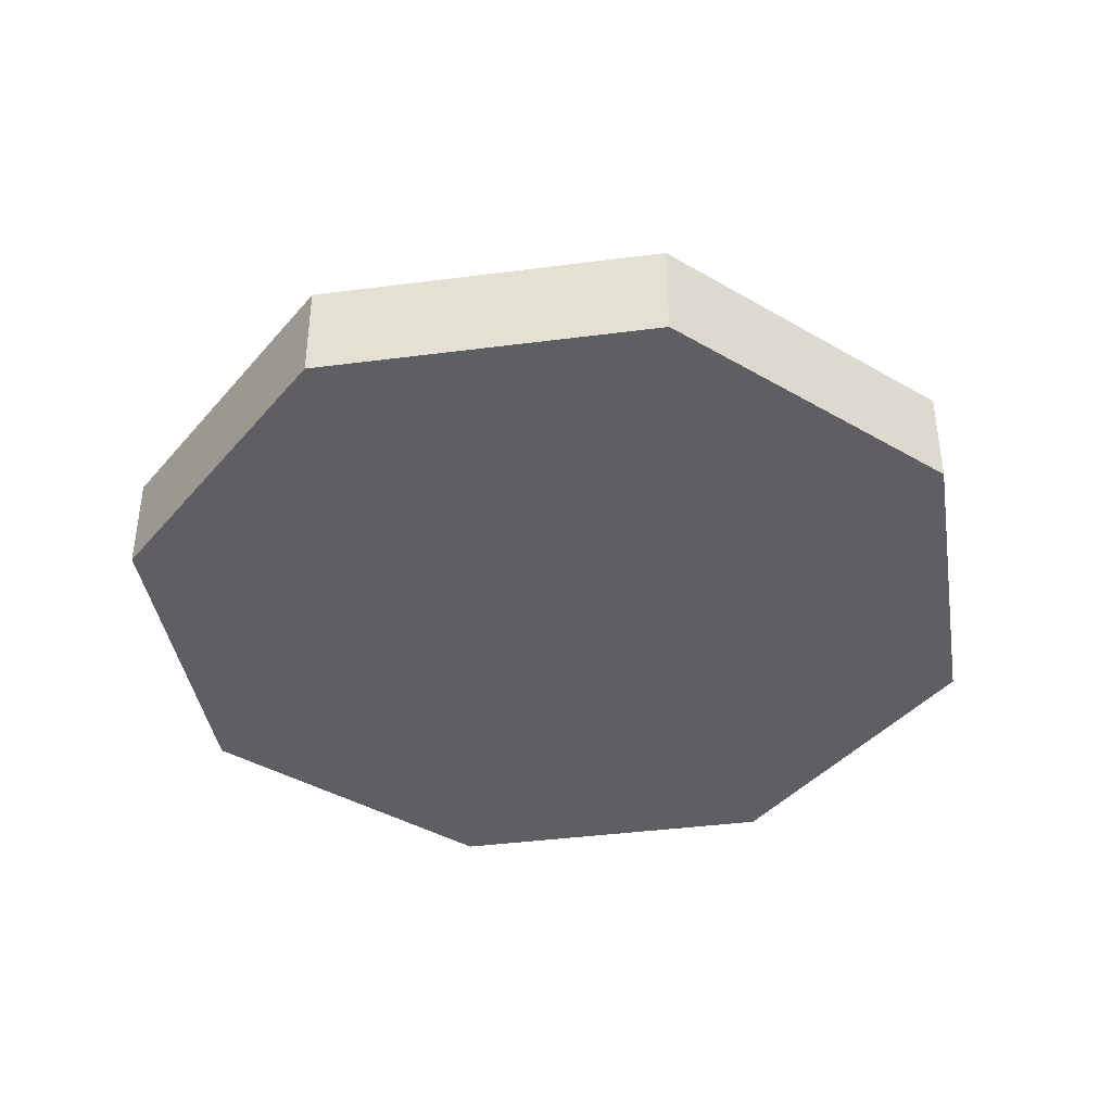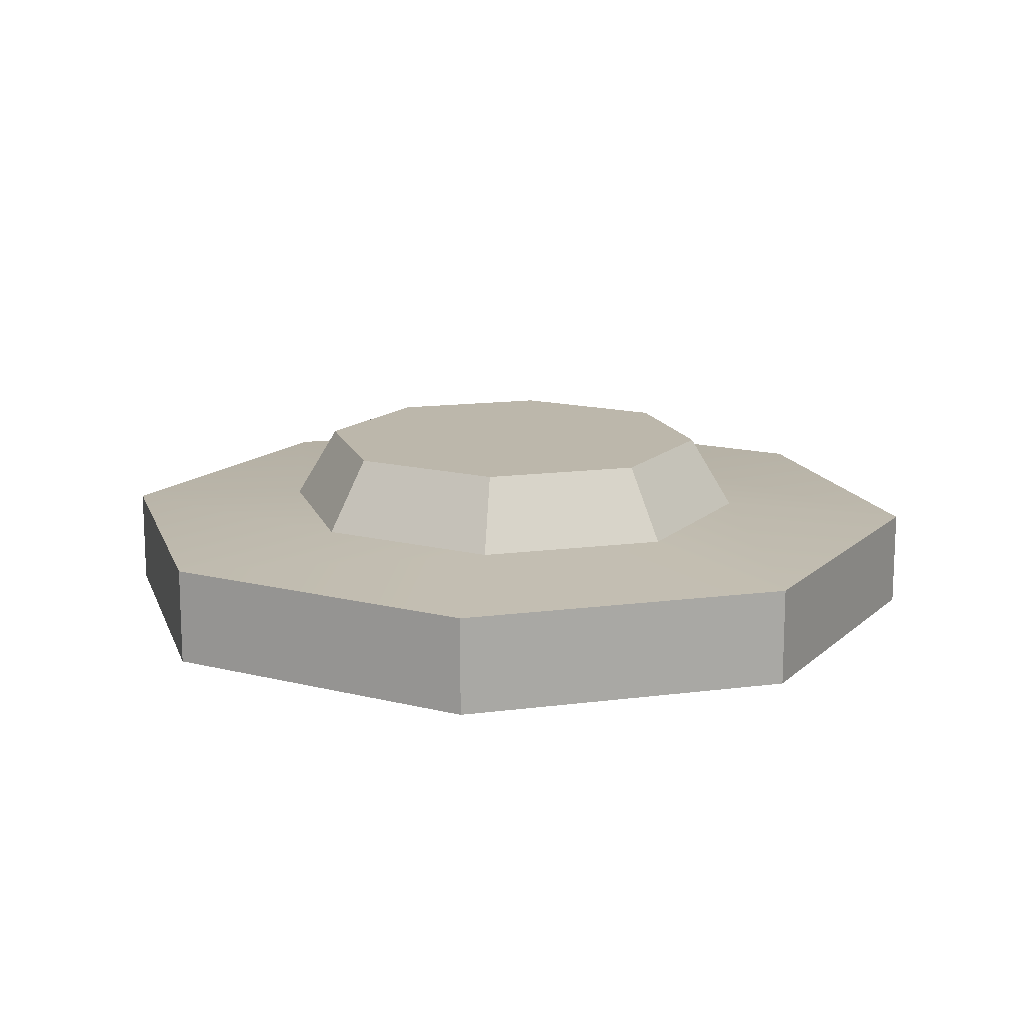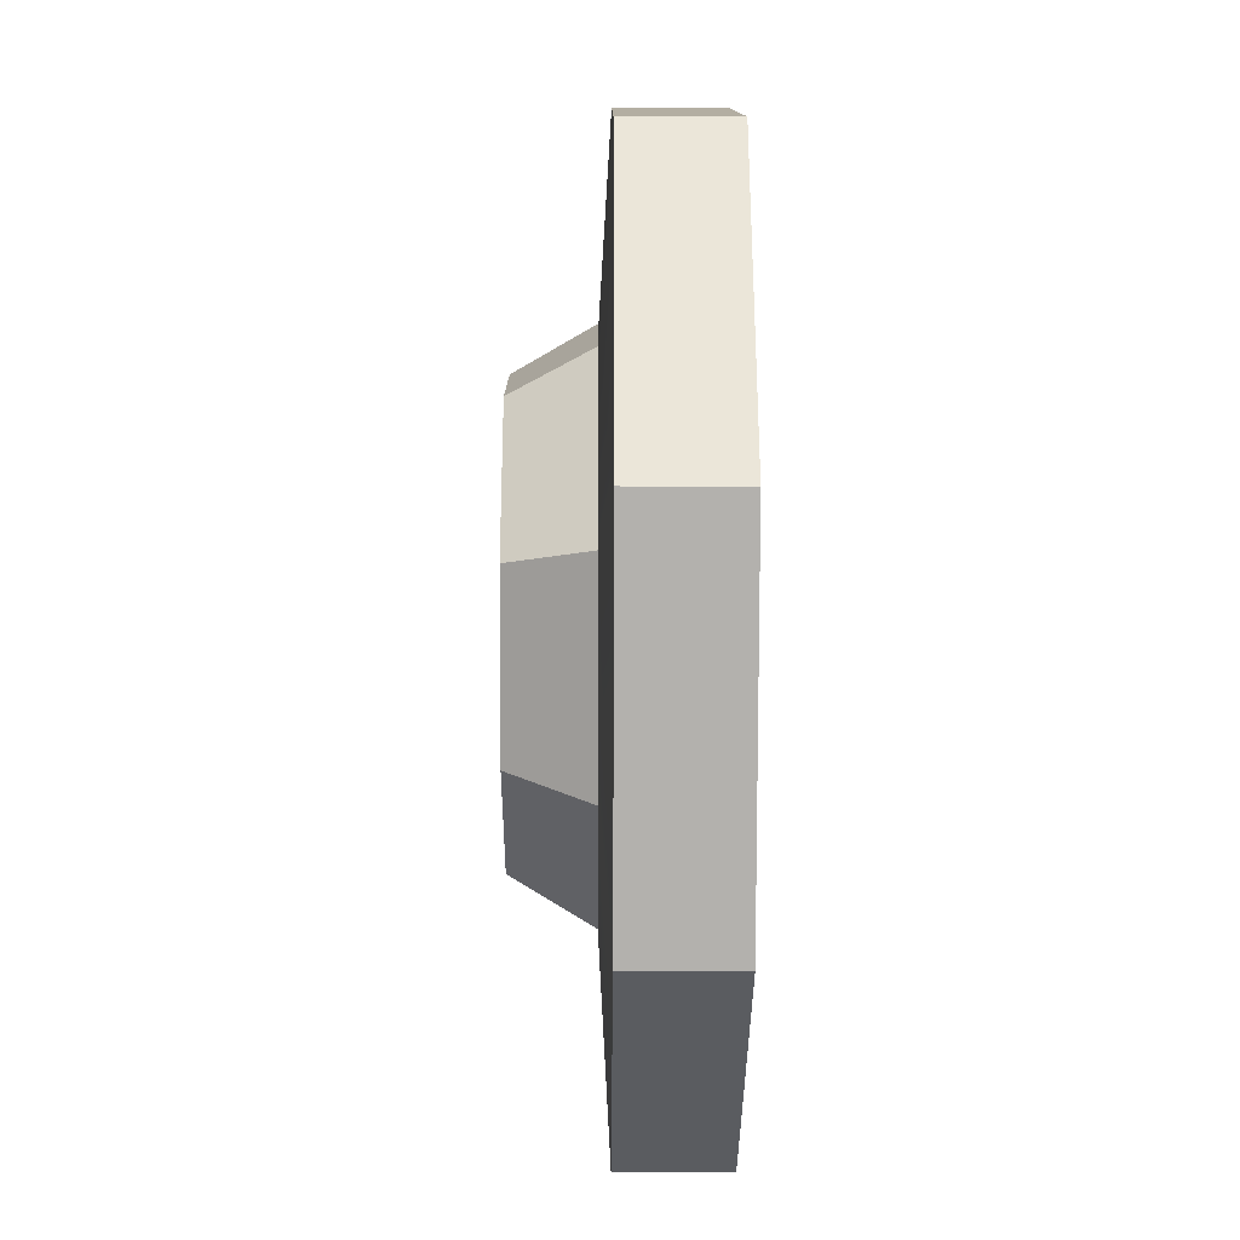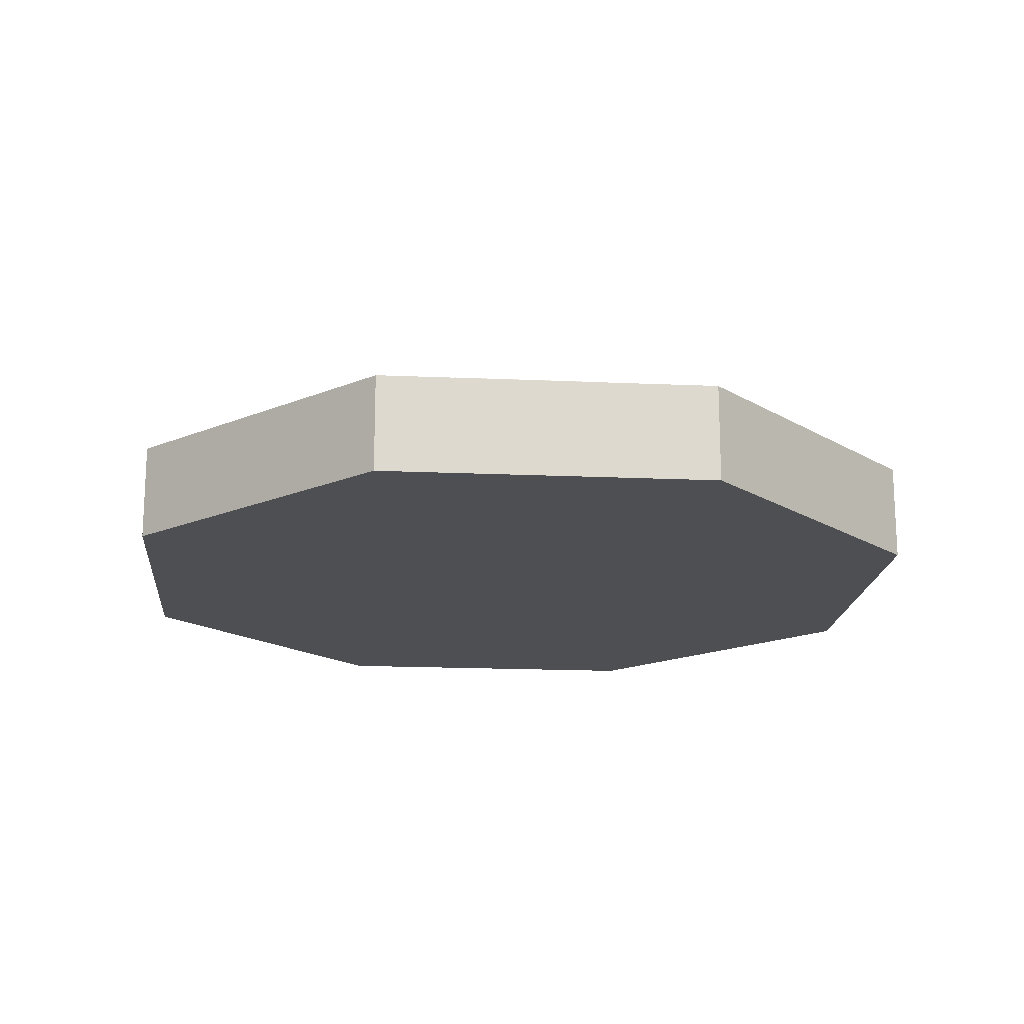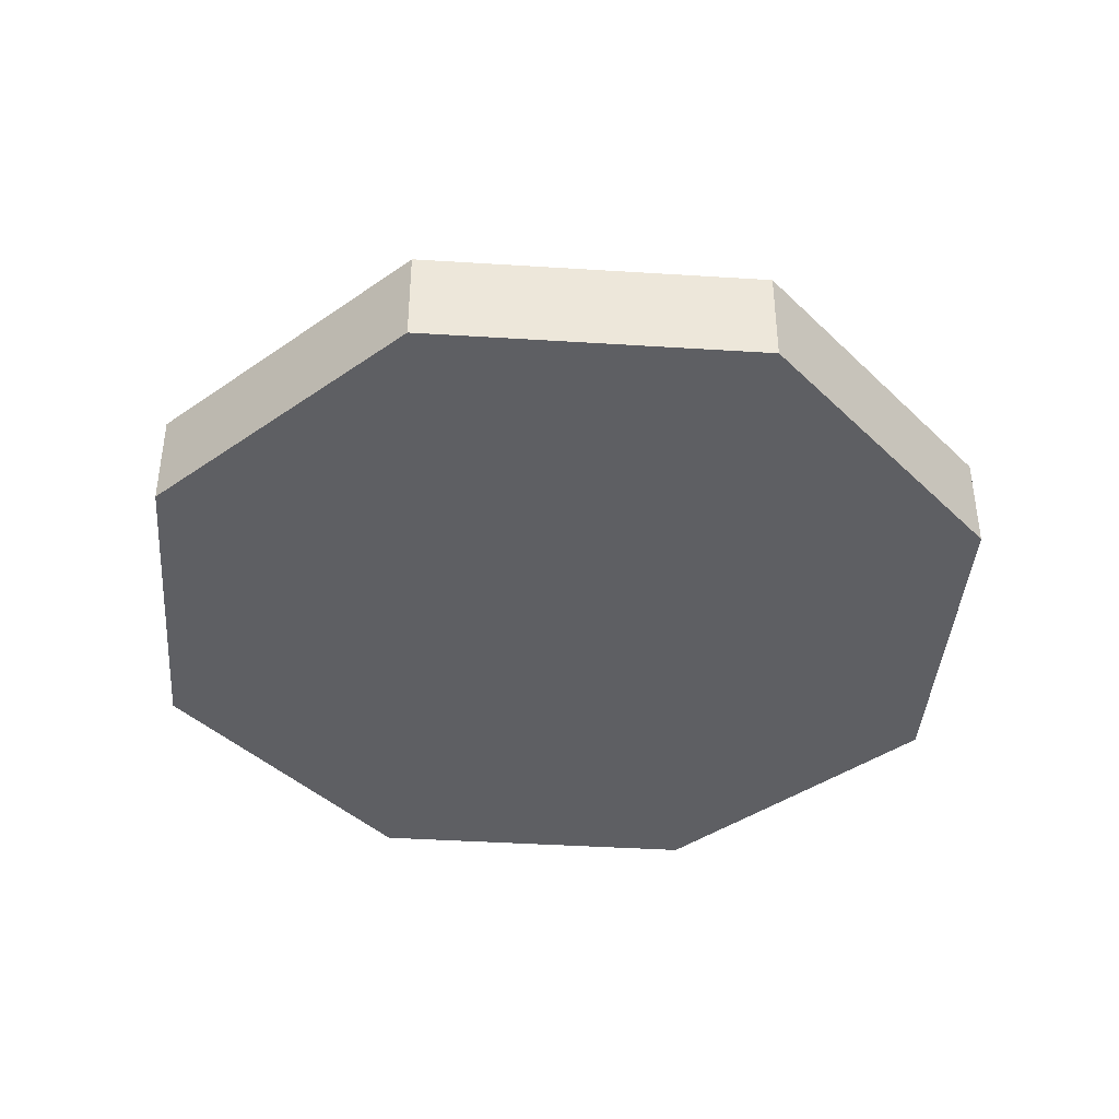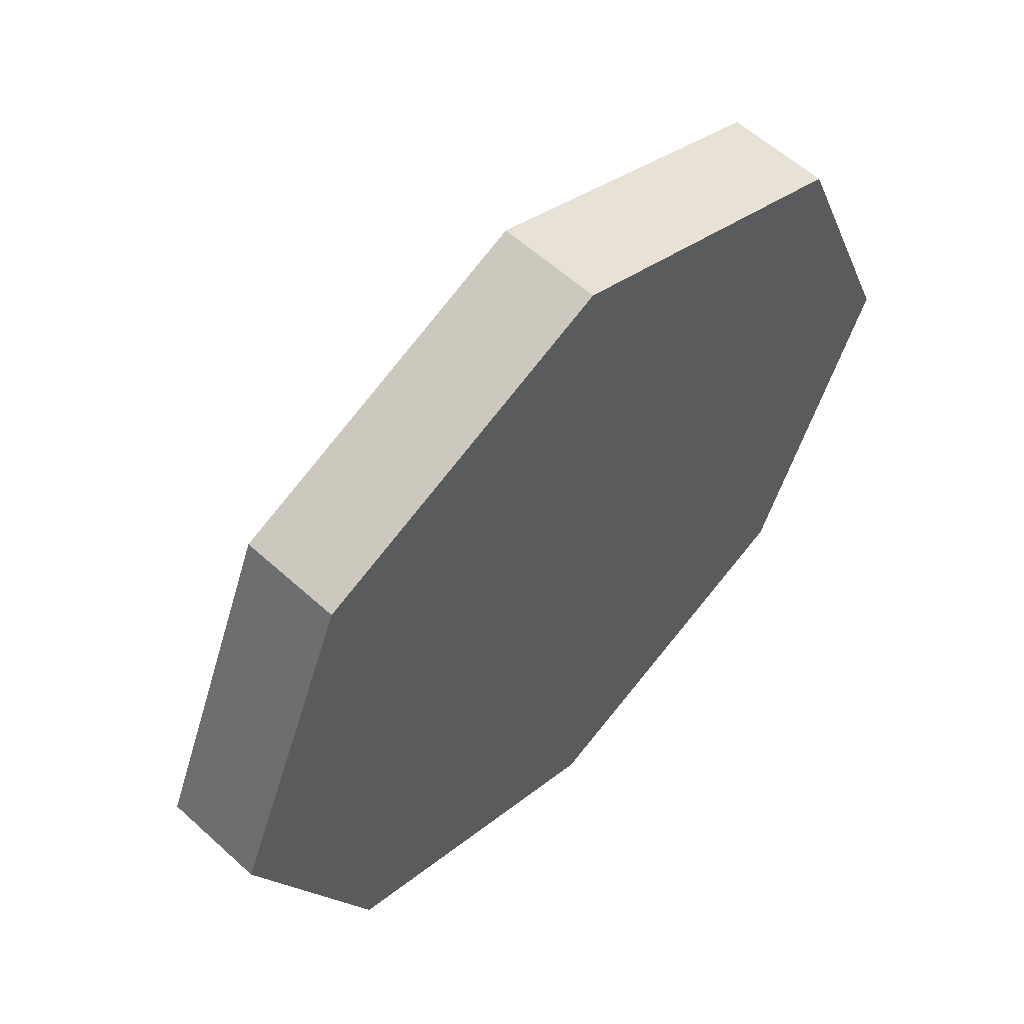
<metadata>
{"format":"obj","ext":"obj","renderer":"f3d","projection":"perspective","resolution":1024,"background":"white","views":[{"elev":-40.1,"azim":-58.4,"up":"+Y"},{"elev":14.4,"azim":6.5,"up":"+Y"},{"elev":-11.7,"azim":-90.4,"up":"+Z"},{"elev":-17.5,"azim":-72.5,"up":"+Y"},{"elev":-40.7,"azim":63.1,"up":"+Y"},{"elev":58.5,"azim":-46.8,"up":"+Z"}]}
</metadata>
<code>
g SM_Prop_Blender_01_Lid
v 0.07648 0.4945 -0.07648
v -3.782e-09 0.4945 -0.1082
v -0.07648 0.4945 -0.07648
v -0.1082 0.4945 0
v -0.07648 0.4945 0.07648
v -3.782e-09 0.4945 0.1082
v 0.07648 0.4945 0.07648
v 0.1082 0.4945 0
v 0.07648 0.5185 -0.07648
v -3.782e-09 0.5185 -0.1082
v -0.07648 0.5185 -0.07648
v -0.1082 0.5185 0
v -0.07648 0.5185 0.07648
v -3.782e-09 0.5185 0.1082
v 0.07648 0.5185 0.07648
v 0.1082 0.5185 0
v -4.416e-10 0.4945 2.053e-10
v 0.04356 0.5211 -0.04356
v -3.782e-09 0.5211 -0.06161
v -0.04356 0.5211 -0.04356
v -0.06161 0.5211 0
v -0.04356 0.5211 0.04356
v -2.28e-09 0.5211 0.06161
v 0.04356 0.5211 0.04356
v 0.06161 0.5211 1.501e-09
v 0.03591 0.5391 -0.03591
v -3.782e-09 0.5391 -0.05079
v 4.846e-10 0.5391 4.119e-08
v -0.03591 0.5391 -0.03591
v -0.05079 0.5391 0
v -0.03591 0.5391 0.03591
v -1.058e-09 0.5391 0.05079
v 0.03591 0.5391 0.03591
v 0.05079 0.5391 4.383e-08
v -3.782e-09 0.4945 -0.1082
v -3.782e-09 0.5185 -0.1082
v -0.07648 0.4945 -0.07648
v -0.07648 0.5185 -0.07648
v -0.1082 0.4945 0
v -0.1082 0.5185 0
v -0.07648 0.4945 0.07648
v -0.07648 0.5185 0.07648
v -3.782e-09 0.4945 0.1082
v -3.782e-09 0.5185 0.1082
v 0.07648 0.4945 0.07648
v 0.07648 0.5185 0.07648
v 0.1082 0.4945 0
v 0.1082 0.5185 0
v 0.07648 0.5185 -0.07648
v 0.07648 0.4945 -0.07648
v 0.07648 0.4945 0.07648
v -3.782e-09 0.4945 0.1082
v -0.07648 0.4945 0.07648
v -0.1082 0.4945 0
v -0.07648 0.4945 -0.07648
v -3.782e-09 0.4945 -0.1082
v 0.07648 0.4945 -0.07648
v 0.1082 0.4945 0
v 0.07648 0.5185 -0.07648
v -3.782e-09 0.5185 -0.1082
v -0.07648 0.5185 -0.07648
v -0.1082 0.5185 0
v -0.07648 0.5185 0.07648
v -3.782e-09 0.5185 0.1082
v 0.07648 0.5185 0.07648
v 0.1082 0.5185 0
v 0.04356 0.5211 -0.04356
v 0.03591 0.5391 -0.03591
v -3.782e-09 0.5391 -0.05079
v -3.782e-09 0.5211 -0.06161
v -3.782e-09 0.5211 -0.06161
v -3.782e-09 0.5391 -0.05079
v -0.03591 0.5391 -0.03591
v -0.04356 0.5211 -0.04356
v -0.04356 0.5211 -0.04356
v -0.03591 0.5391 -0.03591
v -0.05079 0.5391 0
v -0.06161 0.5211 0
v -0.06161 0.5211 0
v -0.05079 0.5391 0
v -0.03591 0.5391 0.03591
v -0.04356 0.5211 0.04356
v -0.04356 0.5211 0.04356
v -0.03591 0.5391 0.03591
v -1.058e-09 0.5391 0.05079
v -2.28e-09 0.5211 0.06161
v -2.28e-09 0.5211 0.06161
v -1.058e-09 0.5391 0.05079
v 0.03591 0.5391 0.03591
v 0.04356 0.5211 0.04356
v 0.04356 0.5211 0.04356
v 0.03591 0.5391 0.03591
v 0.05079 0.5391 4.383e-08
v 0.06161 0.5211 1.501e-09
v 0.06161 0.5211 1.501e-09
v 0.05079 0.5391 4.383e-08
v 0.03591 0.5391 -0.03591
v 0.04356 0.5211 -0.04356
g SM_Prop_Blender_01_Lid_0
f 10 9 1
f 2 10 1
f 11 36 35
f 3 11 35
f 12 38 37
f 4 12 37
f 13 40 39
f 5 13 39
f 14 42 41
f 6 14 41
f 15 44 43
f 7 15 43
f 16 46 45
f 8 16 45
f 49 48 47
f 50 49 47
f 69 68 67
f 70 69 67
f 73 72 71
f 74 73 71
f 77 76 75
f 78 77 75
f 81 80 79
f 82 81 79
f 85 84 83
f 86 85 83
f 89 88 87
f 90 89 87
f 93 92 91
f 94 93 91
f 97 96 95
f 98 97 95
f 27 28 26
f 26 28 34
f 29 28 27
f 34 28 33
f 30 28 29
f 33 28 32
f 31 28 30
f 32 28 31
f 52 17 51
f 51 17 58
f 53 17 52
f 58 17 57
f 54 17 53
f 57 17 56
f 55 17 54
f 56 17 55
f 19 18 59
f 60 19 59
f 59 18 66
f 20 19 60
f 18 25 66
f 61 20 60
f 66 25 65
f 21 20 61
f 25 24 65
f 62 21 61
f 65 24 64
f 22 21 62
f 24 23 64
f 63 22 62
f 64 23 63
f 23 22 63

</code>
